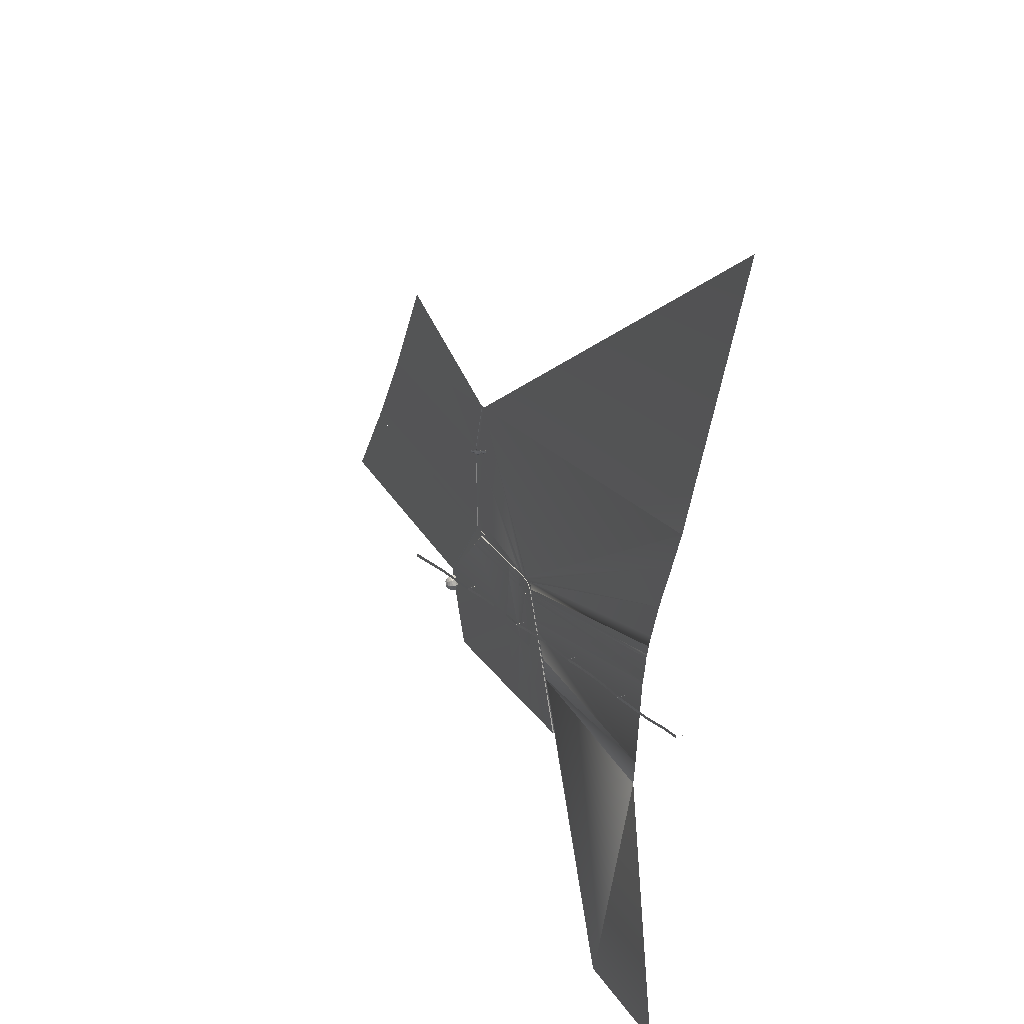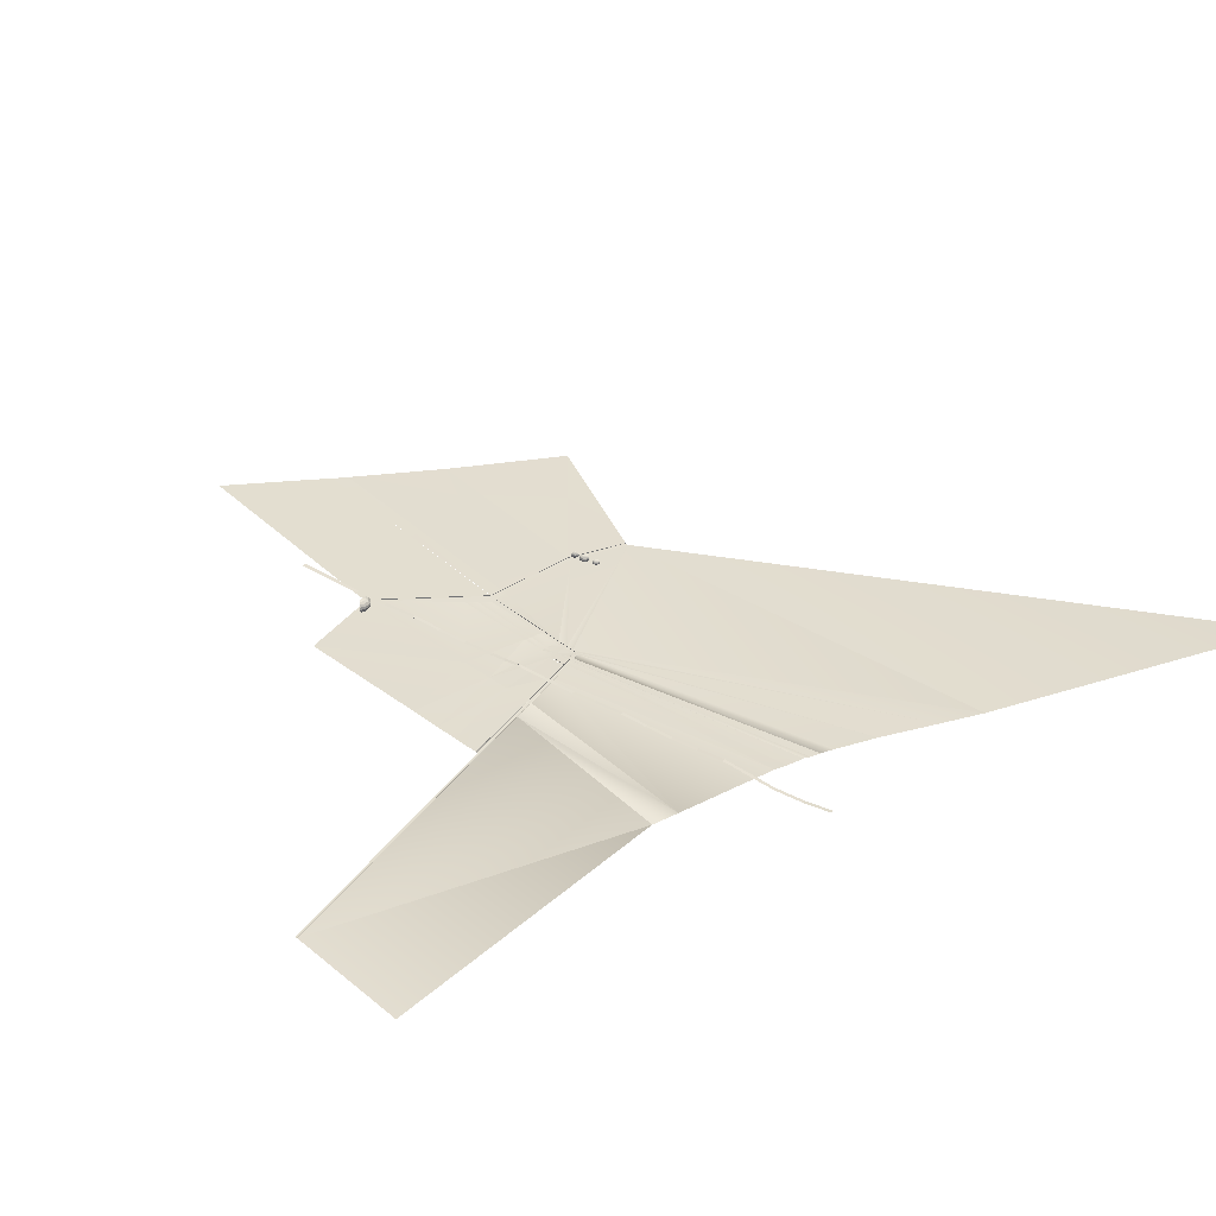
<metadata>
{"format":"obj","ext":"obj","renderer":"f3d","projection":"perspective","resolution":1024,"background":"white","views":[{"elev":32.4,"azim":-116.2,"up":"+Z"},{"elev":35.6,"azim":-129.1,"up":"+Y"}]}
</metadata>
<code>
o collision_object
v 3.396 0.07375 1.606
v 0.7417 0.04425 1.957
v 14.91 -0.3178 15.52
v 13.09 -0.1806 19.44
v -144.3 -1.678 -389.8
v 24.81 -0.5218 16.48
v 17.19 -0.197 20.29
v 24.99 -0.1837 20.01
v 5.151 0.0432 6.65
v 2.633 0 7.183
v -142.5 -1.679 -390.1
v 5.299 0.04135 12.59
v 7.047 0.002591 10.68
v 8.015 0.004651 15.68
v 8.734 0.04983 12.49
v 6.032 0 8.716
v 3.434 0.02027 9.12
v -27.14 -0.188 -80.12
v -28.95 -0.2199 -79.86
v -7.129 0.02562 -20.26
v -4.847 0.03687 -20.35
v -19.02 -0.07555 -58.79
v -21.2 -0.08803 -58.35
v -22.22 -0.188 -67.09
v -24.42 -0.2191 -66.75
v 125.4 -0.3824 8.788
v 125.3 -0.1798 14.13
v 109.7 2.743 120.7
v 110.4 1.192 122.1
v 111.7 6.651 123.2
v 111.9 6.21 122
v 112.1 5.524 121.1
v 112.3 4.659 120.5
v 112.3 3.701 120.3
v 112.3 2.743 120.5
v 112.1 1.878 121.1
v 111.9 1.192 122
v 111.7 0.7514 123.2
v 110 6.651 124.6
v 108.8 6.21 124.7
v 107.9 5.524 124.8
v 107.3 4.659 124.8
v 107.1 3.701 124.9
v 107.3 2.743 124.8
v 107.9 1.878 124.8
v 108.8 1.192 124.7
v 110 0.7514 124.6
v 110.2 6.651 123.8
v 109.2 6.21 123.2
v 108.4 5.524 122.7
v 107.8 4.659 122.4
v 107.7 3.701 122.3
v 107.8 2.743 122.4
v 108.4 1.878 122.7
v 109.2 1.192 123.2
v 110.2 0.7514 123.8
v 110.8 6.651 123.2
v 110.4 6.21 122.1
v 110 5.524 121.3
v 109.7 4.659 120.7
v 109.7 3.701 120.5
v 110 1.878 121.3
v 110.8 0.7514 123.2
v 21.29 0.3792 -38.65
v 21.28 9.496 -38.75
v 21.29 0.3792 -38.87
v 21.28 9.496 -38.85
v 21.51 0.3792 -38.64
v 21.39 9.496 -38.75
v 21.52 0.3792 -38.87
v 21.39 9.496 -38.85
v 143.1 0.2251 -67.86
v 143.1 9.304 -68.08
v 143.1 0.2251 -68.11
v 143.1 9.304 -68.18
v 143.3 0.2251 -67.86
v 143.2 9.304 -68.08
v -92.2 8.591 -12.42
v -92.08 -0.7373 -10.53
v -92.08 8.628 -10.63
v -92.07 -0.7373 -10.82
v -92.08 8.625 -10.81
v -199.3 -0.8788 14.62
v -199.2 10.24 14.56
v -199.3 -0.8788 14.28
v -199.2 10.24 14.31
v -199.7 10.37 12.51
v -198.8 10.25 16.3
v -198.8 10.37 16.3
v -199.7 10.24 12.51
v -308.2 -0.2092 41.34
v -308.2 7.863 41.34
v -308.2 -0.2092 41.23
v -308.2 7.863 41.23
v 21.78 9.025 -37.2
v 21.74 9.394 -37.16
v 21.71 9.022 -37.24
v 21.67 9.392 -37.2
v 134.1 -0.08808 14.2
v 128.7 -0.07025 27.54
v 134.3 -0.01829 27.23
v 133.7 -0.7682 110.6
v 138.1 -0.7163 110.7
v 118.5 -0.9122 169.7
v 122.3 -0.8602 169.9
v 201.4 -1.415 -82.47
v 204.6 -1.415 -81.52
v 11.06 -0.04053 14.03
v 21.7 9.557 -37.11
v 20.86 9.444 -40.41
v 21.8 9.56 -37.13
v 21 9.448 -40.44
v 21.7 9.675 -37.11
v 20.86 9.563 -40.42
v 143.7 9.337 -66.55
v 21.79 9.678 -37.13
v 142.8 9.273 -69.94
v 143.8 9.093 -66.59
v -91.36 8.617 -8.969
v 143.7 9.454 -66.55
v 142.8 9.409 -69.95
v 143.8 9.21 -66.59
v -91.36 8.737 -8.968
v -92.21 8.714 -12.42
v 21.5 8.978 -38.09
v 21.5 9.348 -38.04
v 21.43 8.986 -38.13
v 21.43 9.355 -38.07
v 20.98 8.938 -40.27
v 20.94 9.308 -40.23
v 20.91 8.937 -40.31
v 20.87 9.307 -40.27
v 21.8 8.879 -37.22
v 21.79 9.009 -37.21
v 21.73 8.873 -37.26
v 21.72 9.003 -37.25
v 20.96 8.754 -40.21
v 20.96 8.884 -40.19
v 20.89 8.753 -40.25
v 20.88 8.883 -40.24
v 21.45 8.826 -38.02
v 21.45 8.956 -38.01
v 21.38 8.825 -38.06
v 21.37 8.955 -38.05
v 21.74 8.881 -37.19
v 20.88 8.82 -40.25
v -91.34 8.02 -9.24
v -92.2 7.958 -12.3
v -63.93 6.887 -19.29
v -40.02 6.257 -25.2
v -7.39 7.077 -33.26
v -6.534 7.139 -30.2
v -39.17 6.319 -22.14
v -63.07 6.949 -16.23
v 143.7 8.596 -66.51
v 142.8 8.534 -69.57
v 81.84 6.25 -54.91
v 82.7 6.312 -51.85
v 51.36 6.816 -47.58
v 52.22 6.878 -44.52
v 113.2 6.735 -59.18
v 112.3 6.673 -62.24
v 36.12 7.587 -43.92
v 36.98 7.649 -40.85
v 6.74 7.873 -36.77
v 7.597 7.935 -33.71
v -21.6 6.563 -29.73
v -20.74 6.625 -26.67
v -198.8 9.341 16.12
v -199.6 9.279 13.06
v -145.1 6.764 3.441
v -145.9 6.702 0.3783
v -118.2 6.991 -2.9
v -119.1 6.93 -5.962
v -172.8 7.569 6.719
v -171.9 7.631 9.782
v -307.7 7.849 42.98
v -308.5 7.787 39.91
v -253.6 6.801 26.29
v -254.4 6.739 23.23
v -281.6 6.112 31.46
v -280.7 6.173 34.52
v 275.8 10.34 -99.89
v 274.7 10.26 -104
v 208.8 7.396 -87.07
v 209.8 7.469 -83.47
v 175.7 7.692 -78.48
v 176.7 7.759 -75.15
v 3.543 0.1392 1.477
v 5.298 0.1086 6.521
v 7.194 0.06801 10.55
v 8.881 0.1152 12.36
v 6.179 0.06542 8.587
v 11.2 0.02489 13.9
v 4.434 0.2544 1.02
v 6.19 0.2239 6.064
v 8.095 0.1637 10.01
v 9.641 0.127 11.87
v 6.857 0.2319 8.175
v 11.55 0.01033 13.76
v 13.01 -0.05504 19.51
v 7.926 0.1284 15.76
v 12.67 0.1084 20.24
v 7.976 0.2005 17.79
v 12.69 0.4726 20.25
v 17.12 -0.06967 20.36
v 17.13 0.3398 20.35
v 12.14 0.09772 20.63
v 8.306 0.2529 19.83
v 12.13 0.4584 20.66
v 8.257 0.5226 19.89
v 5.194 0.1743 12.69
v 7.939 0.1413 15.75
v 3.359 0.03449 9.186
v 3.168 0.0575 9.346
v 5.056 0.5227 12.82
v 0.6667 0.05847 2.023
v 4.981 0.8002 12.9
v 4.449 0.8399 1.03
v 3.178 0.5873 9.677
v 2.558 0.01422 7.248
v 3.066 0.8443 9.857
v 0.4394 0.07032 2.221
v 2.33 0.02607 7.446
v 6.205 0.8094 6.074
v 8.045 0.7162 10.01
v 6.872 0.8174 8.185
v 14.99 0.4278 15.48
v 9.665 0.6414 11.84
v 24.81 0.351 16.47
v 124.4 0.6226 8.253
v 200.9 0.3076 -82.21
v 2.866 0.5497 9.591
v -4.636 0.1704 -20.44
v -3.872 0.204 -20.98
v -3.772 0.7409 -20.85
v 0.2334 0.5925 2.394
v 2.065 0.5294 7.653
v 36.3 -0.8189 15.49
v 2.773 0.7255 9.624
v -7.223 0.2035 -20.25
v -7.485 0.3248 -20.06
v -7.798 0.6601 -19.8
v 36.19 0.06908 15.42
v -21.29 -0.02821 -58.26
v -23.02 -0.0966 -62.38
v -21.85 0.3515 -57.8
v 36.35 -0.6109 19.16
v -18.81 0.1704 -58.88
v -18.04 0.204 -59.42
v -17.96 0.6491 -59.27
v 56.34 -0.1422 18
v 55.85 0.555 13.79
v 56.16 -0.3589 13.96
v 24.54 0.3532 16.44
v 9.42 0.6867 -62.16
v 63.65 0.5793 -67.84
v 31.57 0.6428 -64.48
v 132.9 0.5877 -1.774
v 35.55 -0.1323 4.554
v 22.37 0.2704 5.261
v 56.88 0.5582 3.012
v 35.24 -0.09381 -0.8074
v 21.42 0.2913 0.3384
v 141.1 0.5536 -11.57
v 57.53 0.5603 -3.802
v 1.958 0.7132 7.653
v 24.93 0.1841 20
v -7.906 0.778 -19.75
v 36.22 0.04384 19.16
v 0.0568 0.7394 2.454
v 56.39 0.3292 18
v -29.13 -0.2095 -79.78
v 125.4 0.3926 14.29
v -145.1 -1.33 -389.5
v -29.94 0.1385 -79.48
v -47.84 -0.8148 -137.3
v -46.89 -0.8169 -137.9
v -46.41 0.3865 -138
v 172.4 0.3076 -160.9
v -49.97 -0.8266 -136.9
v 125.2 0.05306 14.16
v -19.03 0.2 -140.9
v 35.2 0.5793 -146.5
v 3.125 0.3059 -143.2
v 128.6 0.1626 27.56
v 133.6 -0.5354 110.6
v 118.3 -0.3619 169.8
v 134.1 0.4265 14.2
v 134.3 0.4963 27.23
v 138.1 -0.2017 110.7
v 122.3 -0.3383 169.9
v 204.6 -0.6704 -81.52
v -271.6 -1.603 206.1
v -286.2 -1.735 248.5
v -251.8 -1.332 149.7
v -239.8 -1.268 109.2
v -236.3 -0.9903 95.26
v -234.3 -0.9463 84.66
v -232 -1.065 78.97
v -220.1 -0.4581 -53.62
v -231.4 -1.077 70.06
v -228.1 -0.6002 48.29
v -230.1 -1.051 61.5
v -269.7 -1.147 -381.2
v -218.3 0.1385 -81.05
v 398.7 -0.08808 13.67
v -370.5 -5.812 560.2
v 460.9 -1.415 -81.52
v 398.7 -0.2742 13.67
v 390.6 -0.2044 27.23
v 340.6 -0.2017 113.3
v 283 -0.5532 224.7
v 120.4 3.843 114
v 121.2 1.672 116
v 123.1 9.313 117.4
v 123.4 8.697 115.8
v 123.7 7.736 114.5
v 123.9 6.526 113.7
v 124 5.184 113.4
v 123.9 3.843 113.7
v 123.7 2.633 114.5
v 123.4 1.672 115.8
v 123.1 1.056 117.4
v 120.8 9.313 119.4
v 119.1 8.697 119.6
v 117.8 7.736 119.7
v 116.9 6.526 119.8
v 116.7 5.184 119.8
v 116.9 3.843 119.8
v 117.8 2.633 119.7
v 119.1 1.672 119.6
v 120.8 1.056 119.4
v 121 9.313 118.3
v 119.6 8.697 117.5
v 118.5 7.736 116.8
v 117.7 6.526 116.3
v 117.5 5.184 116.2
v 117.7 3.843 116.3
v 118.5 2.633 116.8
v 119.6 1.672 117.5
v 121 1.056 118.3
v 121.9 9.313 117.6
v 121.2 8.697 116
v 120.7 7.736 114.8
v 120.4 6.526 114
v 120.3 5.184 113.7
v 120.7 2.633 114.8
v 121.9 1.056 117.6
v 130.4 4.473 110.9
v 131.1 2.646 112.4
v 132.4 9.077 113.4
v 132.6 8.558 112.2
v 132.8 7.749 111.3
v 133 6.731 110.7
v 133 5.602 110.5
v 133 4.473 110.7
v 132.8 3.454 111.3
v 132.6 2.646 112.2
v 132.4 2.127 113.4
v 130.7 9.077 114.8
v 129.5 8.558 114.9
v 128.6 7.749 115
v 128 6.731 115.1
v 127.8 5.602 115.1
v 128 4.473 115.1
v 128.6 3.454 115
v 129.5 2.646 114.9
v 130.7 2.127 114.8
v 130.9 9.077 114
v 129.9 8.558 113.4
v 129.1 7.749 112.9
v 128.5 6.731 112.6
v 128.4 5.602 112.5
v 128.5 4.473 112.6
v 129.1 3.454 112.9
v 129.9 2.646 113.4
v 130.9 2.127 114
v 131.5 9.077 113.5
v 131.1 8.558 112.4
v 130.7 7.749 111.5
v 130.4 6.731 110.9
v 130.4 5.602 110.7
v 130.7 3.454 111.5
v 131.5 2.127 113.5
v 186 2.289 -91.73
v 193.1 11.8 -94.49
v 190.6 10.73 -96.06
v 188.6 9.061 -97.31
v 187.3 6.956 -98.11
v 186.9 4.622 -98.39
v 187.3 2.289 -98.11
v 188.6 0.1833 -97.31
v 195.2 11.8 -89.39
v 194.5 10.73 -86.36
v 194 9.061 -83.96
v 193.7 6.956 -82.41
v 193.6 4.622 -81.88
v 193.7 2.289 -82.41
v 194 0.1833 -83.96
v 193.4 11.8 -90.47
v 191.3 10.73 -88.41
v 189.5 9.061 -86.78
v 188.4 6.956 -85.73
v 188 4.622 -85.37
v 188.4 2.289 -85.73
v 189.5 0.1833 -86.78
v 192.7 11.8 -92.42
v 189.7 10.73 -92.12
v 187.4 9.061 -91.88
v 186 6.956 -91.73
v 185.4 4.622 -91.68
v 187.4 0.1833 -91.88
v 3.49 0.8284 -1.523
v 20.84 0.3102 -2.653
v 4.073 0.8354 0.02757
v 21.19 0.2987 -0.8361
v 3.988 0.8344 -0.1967
v 21.14 0.3004 -1.099
v 3.592 0.8296 -1.252
v 20.91 0.3082 -2.336
v 9.3 0.669 -0.476
v 8.92 0.6691 -1.586
v 20.78 -0.1166 -0.8429
v 4.445 0.3947 -0.04221
v 4.398 0.3941 -0.1653
v 20.74 -0.1153 -1.048
v 9.445 0.2363 -0.477
v 3.586 0.4578 -1.251
v 3.484 0.4566 -1.522
v 20.9 -0.06353 -2.334
v 20.84 -0.06152 -2.652
v 8.914 0.2974 -1.584
f 14 108 15
f 6 7 8
f 112 109 110
f 281 11 5
f 1 10 9
f 17 13 16
f 12 15 13
f 9 17 16
f 25 18 19
f 2 21 20
f 20 22 23
f 23 24 25
f 254 27 26
f 60 34 61
f 57 31 58
f 63 37 38
f 28 34 35
f 58 32 59
f 28 36 62
f 60 32 33
f 29 36 37
f 45 55 46
f 43 51 52
f 40 48 49
f 47 55 56
f 43 53 44
f 41 49 50
f 44 54 45
f 42 50 51
f 53 62 54
f 50 60 51
f 55 62 29
f 52 60 61
f 48 58 49
f 56 29 63
f 52 28 53
f 49 59 50
f 65 66 64
f 66 71 70
f 70 69 68
f 69 64 68
f 115 122 120
f 73 74 72
f 124 119 78
f 77 72 76
f 82 79 81
f 85 84 83
f 90 89 88
f 92 93 91
f 97 96 98
f 26 27 99
f 99 100 101
f 101 102 103
f 102 105 103
f 99 106 26
f 4 3 108
f 111 113 109
f 117 120 121
f 109 114 110
f 127 126 128
f 131 130 132
f 136 133 134
f 140 137 138
f 144 141 142
f 149 147 154
f 165 152 166
f 167 153 168
f 150 154 153
f 161 156 162
f 160 157 159
f 164 159 163
f 158 162 157
f 145 163 146
f 151 168 152
f 175 169 176
f 174 171 173
f 148 173 147
f 172 176 171
f 182 178 177
f 170 179 169
f 179 181 182
f 186 184 185
f 188 185 187
f 155 187 156
f 16 191 193
f 108 192 15
f 1 190 189
f 9 193 190
f 15 191 13
f 189 196 195
f 194 198 192
f 190 199 196
f 193 197 199
f 192 197 191
f 14 201 4
f 201 204 203
f 4 206 7
f 201 203 206
f 203 207 206
f 204 208 203
f 209 210 208
f 208 205 203
f 14 212 213
f 12 215 212
f 213 216 204
f 204 216 209
f 209 218 211
f 212 220 216
f 216 222 218
f 17 221 214
f 10 217 221
f 221 223 224
f 214 224 215
f 199 226 227
f 199 225 196
f 196 219 195
f 197 229 226
f 254 231 253
f 3 255 228
f 194 3 200
f 3 194 108
f 229 200 228
f 106 232 265
f 195 418 420
f 195 234 189
f 189 21 1
f 215 238 233
f 224 237 238
f 215 233 220
f 233 222 220
f 223 243 237
f 217 242 223
f 2 241 217
f 242 247 243
f 20 245 241
f 242 245 246
f 234 22 21
f 235 251 250
f 235 249 234
f 6 244 230
f 6 248 239
f 239 253 244
f 239 252 254
f 228 255 261
f 166 146 165
f 255 6 230
f 419 263 421
f 258 266 257
f 257 265 232
f 261 255 230
f 225 264 219
f 260 253 262
f 262 231 259
f 263 261 260
f 263 262 266
f 266 259 265
f 206 268 8
f 8 270 248
f 248 272 252
f 272 27 252
f 7 206 8
f 237 267 238
f 238 240 233
f 237 269 271
f 243 247 269
f 23 25 245
f 245 25 246
f 25 273 246
f 281 273 19
f 273 275 276
f 246 276 247
f 250 279 278
f 250 277 249
f 19 277 281
f 249 277 18
f 258 284 285
f 256 285 283
f 251 283 279
f 257 280 284
f 104 287 288
f 102 286 287
f 27 286 100
f 101 291 290
f 101 289 99
f 99 293 107
f 103 292 291
f 282 274 270
f 218 299 298
f 275 306 276
f 267 304 302
f 211 296 210
f 207 294 295
f 211 298 297
f 269 301 303
f 271 303 304
f 222 300 299
f 240 302 300
f 276 301 247
f 205 296 294
f 207 295 288
f 288 295 308
f 289 311 310
f 107 307 99
f 291 313 312
f 290 312 311
f 346 320 347
f 343 317 344
f 349 323 324
f 314 320 321
f 345 317 318
f 314 322 348
f 346 318 319
f 348 323 315
f 332 340 341
f 328 338 329
f 326 334 335
f 332 342 333
f 329 339 330
f 326 336 327
f 330 340 331
f 328 336 337
f 339 348 340
f 336 346 337
f 341 348 315
f 338 346 347
f 334 344 335
f 342 315 349
f 338 314 339
f 335 345 336
f 382 356 383
f 379 353 380
f 385 359 360
f 350 356 357
f 380 354 381
f 350 358 384
f 382 354 355
f 384 359 351
f 368 376 377
f 364 374 365
f 362 370 371
f 368 378 369
f 365 375 366
f 363 371 372
f 366 376 367
f 364 372 373
f 376 350 384
f 372 382 373
f 377 384 351
f 374 382 383
f 371 379 380
f 377 385 378
f 374 350 375
f 371 381 372
f 412 390 391
f 409 387 388
f 412 392 386
f 410 388 389
f 386 393 413
f 411 389 390
f 397 405 398
f 394 402 395
f 399 405 406
f 395 403 396
f 400 406 407
f 396 404 397
f 407 386 413
f 403 411 404
f 404 412 405
f 401 409 402
f 406 412 386
f 402 410 403
f 219 417 416
f 256 251 236
f 422 426 428
f 418 423 420
f 424 427 428
f 422 421 423
f 416 426 418
f 433 432 430
f 416 424 425
f 422 427 419
f 415 430 432
f 414 429 430
f 419 424 417
f 432 421 415
f 14 4 108
f 6 3 7
f 112 111 109
f 281 277 11
f 1 2 10
f 17 12 13
f 12 14 15
f 9 10 17
f 25 24 18
f 2 1 21
f 20 21 22
f 23 22 24
f 254 252 27
f 60 33 34
f 57 30 31
f 63 29 37
f 28 61 34
f 58 31 32
f 28 35 36
f 60 59 32
f 29 62 36
f 45 54 55
f 43 42 51
f 40 39 48
f 47 46 55
f 43 52 53
f 41 40 49
f 44 53 54
f 42 41 50
f 53 28 62
f 50 59 60
f 55 54 62
f 52 51 60
f 48 57 58
f 56 55 29
f 52 61 28
f 49 58 59
f 65 67 66
f 66 67 71
f 70 71 69
f 69 65 64
f 115 118 122
f 73 75 74
f 124 123 119
f 77 73 72
f 82 80 79
f 85 86 84
f 90 87 89
f 92 94 93
f 97 95 96
f 99 27 100
f 101 100 102
f 102 104 105
f 99 107 106
f 4 7 3
f 111 116 113
f 117 115 120
f 109 113 114
f 127 125 126
f 131 129 130
f 136 135 133
f 140 139 137
f 144 143 141
f 149 148 147
f 165 151 152
f 167 150 153
f 150 149 154
f 161 155 156
f 160 158 157
f 164 160 159
f 158 161 162
f 145 164 163
f 151 167 168
f 175 170 169
f 174 172 171
f 148 174 173
f 172 175 176
f 182 181 178
f 170 180 179
f 179 180 181
f 186 183 184
f 188 186 185
f 155 188 187
f 16 13 191
f 108 194 192
f 1 9 190
f 9 16 193
f 15 192 191
f 189 190 196
f 194 200 198
f 190 193 199
f 193 191 197
f 192 198 197
f 14 202 201
f 201 202 204
f 4 201 206
f 203 205 207
f 204 209 208
f 209 211 210
f 208 210 205
f 14 12 212
f 12 17 215
f 213 212 216
f 209 216 218
f 212 215 220
f 216 220 222
f 17 10 221
f 10 2 217
f 221 217 223
f 214 221 224
f 199 197 226
f 199 227 225
f 196 225 219
f 197 198 229
f 254 26 231
f 3 6 255
f 198 200 229
f 200 3 228
f 231 26 259
f 26 106 265
f 259 26 265
f 235 195 414
f 195 219 416
f 418 195 416
f 420 414 195
f 414 236 235
f 195 235 234
f 189 234 21
f 215 224 238
f 224 223 237
f 233 240 222
f 223 242 243
f 217 241 242
f 2 20 241
f 242 246 247
f 20 23 245
f 242 241 245
f 234 249 22
f 235 236 251
f 235 250 249
f 6 239 244
f 6 8 248
f 239 254 253
f 239 248 252
f 225 227 261
f 227 226 261
f 226 229 261
f 229 228 261
f 166 145 146
f 258 256 415
f 258 415 263
f 415 421 263
f 264 263 417
f 417 263 419
f 258 263 266
f 257 266 265
f 244 260 230
f 260 261 230
f 225 261 264
f 260 244 253
f 262 253 231
f 263 264 261
f 263 260 262
f 266 262 259
f 206 207 268
f 8 268 270
f 248 270 272
f 272 274 27
f 237 271 267
f 238 267 240
f 237 243 269
f 25 19 273
f 281 5 273
f 273 5 275
f 246 273 276
f 250 251 279
f 250 278 277
f 19 18 277
f 18 24 249
f 24 22 249
f 258 257 284
f 256 258 285
f 251 256 283
f 257 232 280
f 104 102 287
f 102 100 286
f 27 282 286
f 101 103 291
f 101 290 289
f 99 289 293
f 103 105 292
f 268 207 288
f 288 287 268
f 287 286 270
f 287 270 268
f 286 282 270
f 274 272 270
f 218 222 299
f 275 305 306
f 267 271 304
f 211 297 296
f 207 205 294
f 211 218 298
f 269 247 301
f 271 269 303
f 222 240 300
f 240 267 302
f 276 306 301
f 205 210 296
f 289 290 311
f 107 309 307
f 291 292 313
f 290 291 312
f 346 319 320
f 343 316 317
f 349 315 323
f 314 347 320
f 345 344 317
f 314 321 322
f 346 345 318
f 348 322 323
f 332 331 340
f 328 337 338
f 326 325 334
f 332 341 342
f 329 338 339
f 326 335 336
f 330 339 340
f 328 327 336
f 339 314 348
f 336 345 346
f 341 340 348
f 338 337 346
f 334 343 344
f 342 341 315
f 338 347 314
f 335 344 345
f 382 355 356
f 379 352 353
f 385 351 359
f 350 383 356
f 380 353 354
f 350 357 358
f 382 381 354
f 384 358 359
f 368 367 376
f 364 373 374
f 362 361 370
f 368 377 378
f 365 374 375
f 363 362 371
f 366 375 376
f 364 363 372
f 376 375 350
f 372 381 382
f 377 376 384
f 374 373 382
f 371 370 379
f 377 351 385
f 374 383 350
f 371 380 381
f 412 411 390
f 409 408 387
f 412 391 392
f 410 409 388
f 386 392 393
f 411 410 389
f 397 404 405
f 394 401 402
f 399 398 405
f 395 402 403
f 400 399 406
f 396 403 404
f 407 406 386
f 403 410 411
f 404 411 412
f 401 408 409
f 406 405 412
f 402 409 410
f 219 264 417
f 236 414 415
f 415 256 236
f 422 418 426
f 418 422 423
f 426 425 428
f 425 424 428
f 422 419 421
f 416 425 426
f 430 429 433
f 433 431 432
f 416 417 424
f 422 428 427
f 415 414 430
f 414 420 429
f 419 427 424
f 432 431 421

</code>
